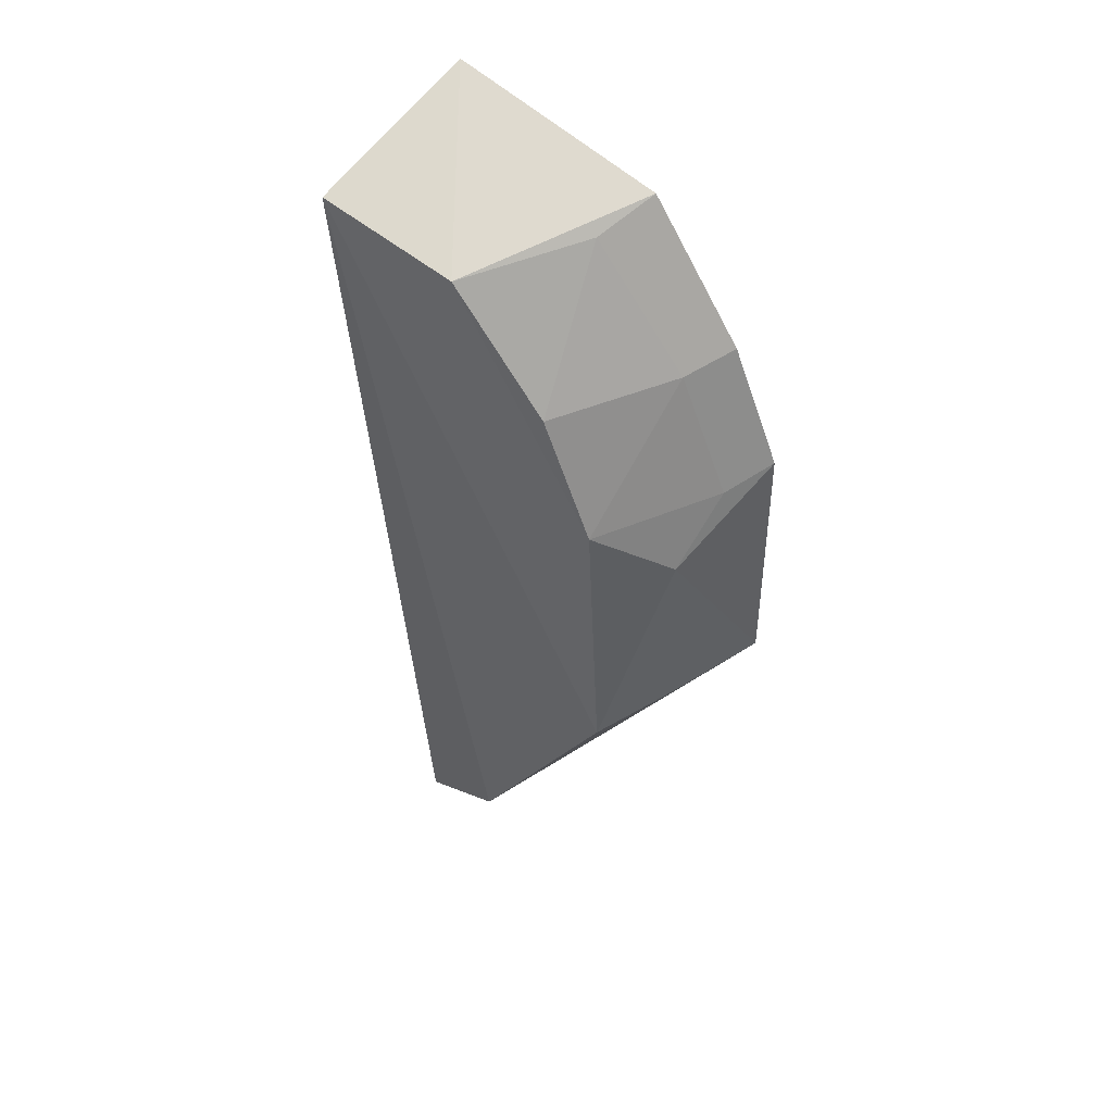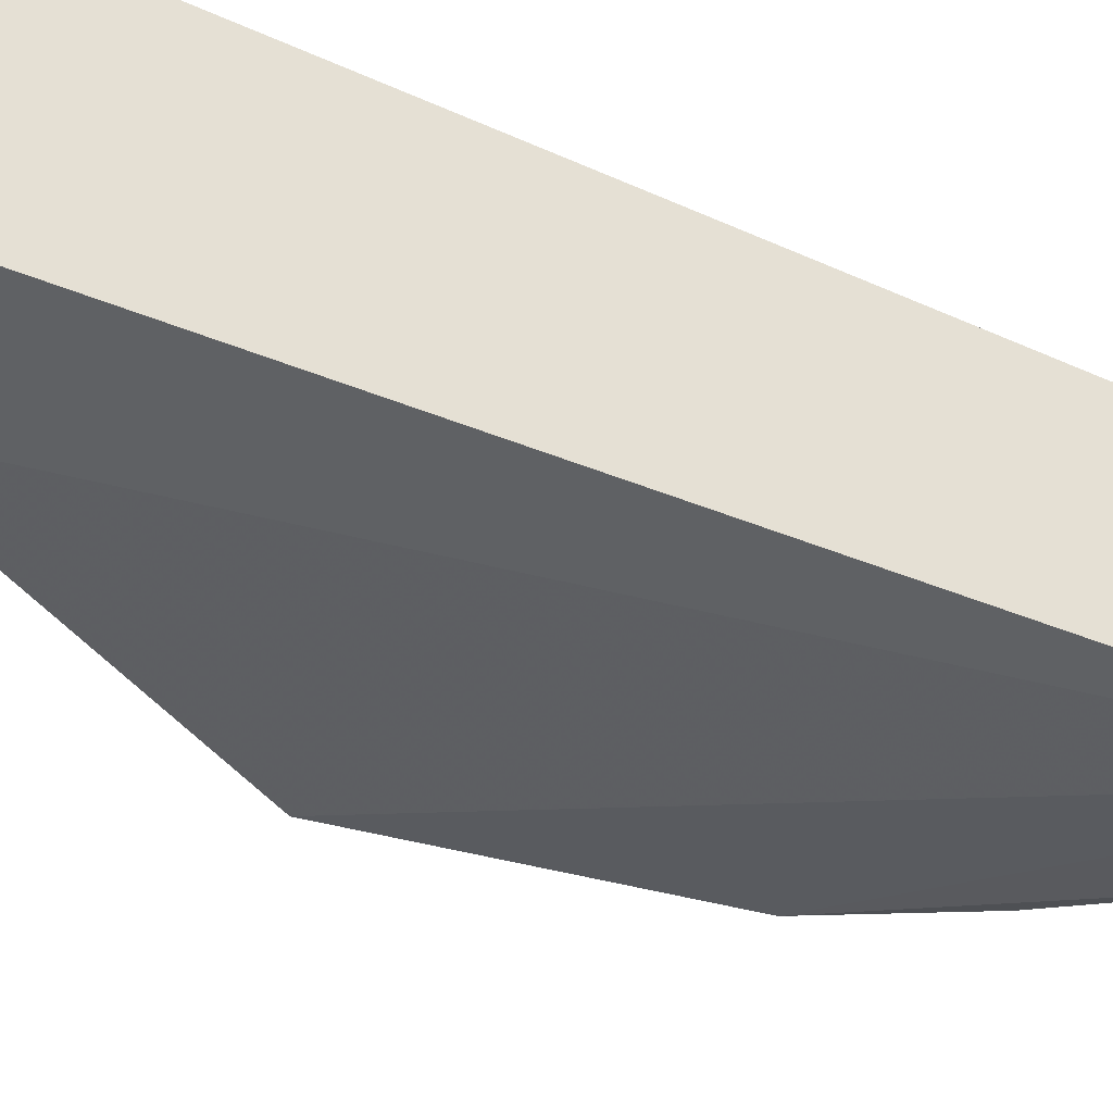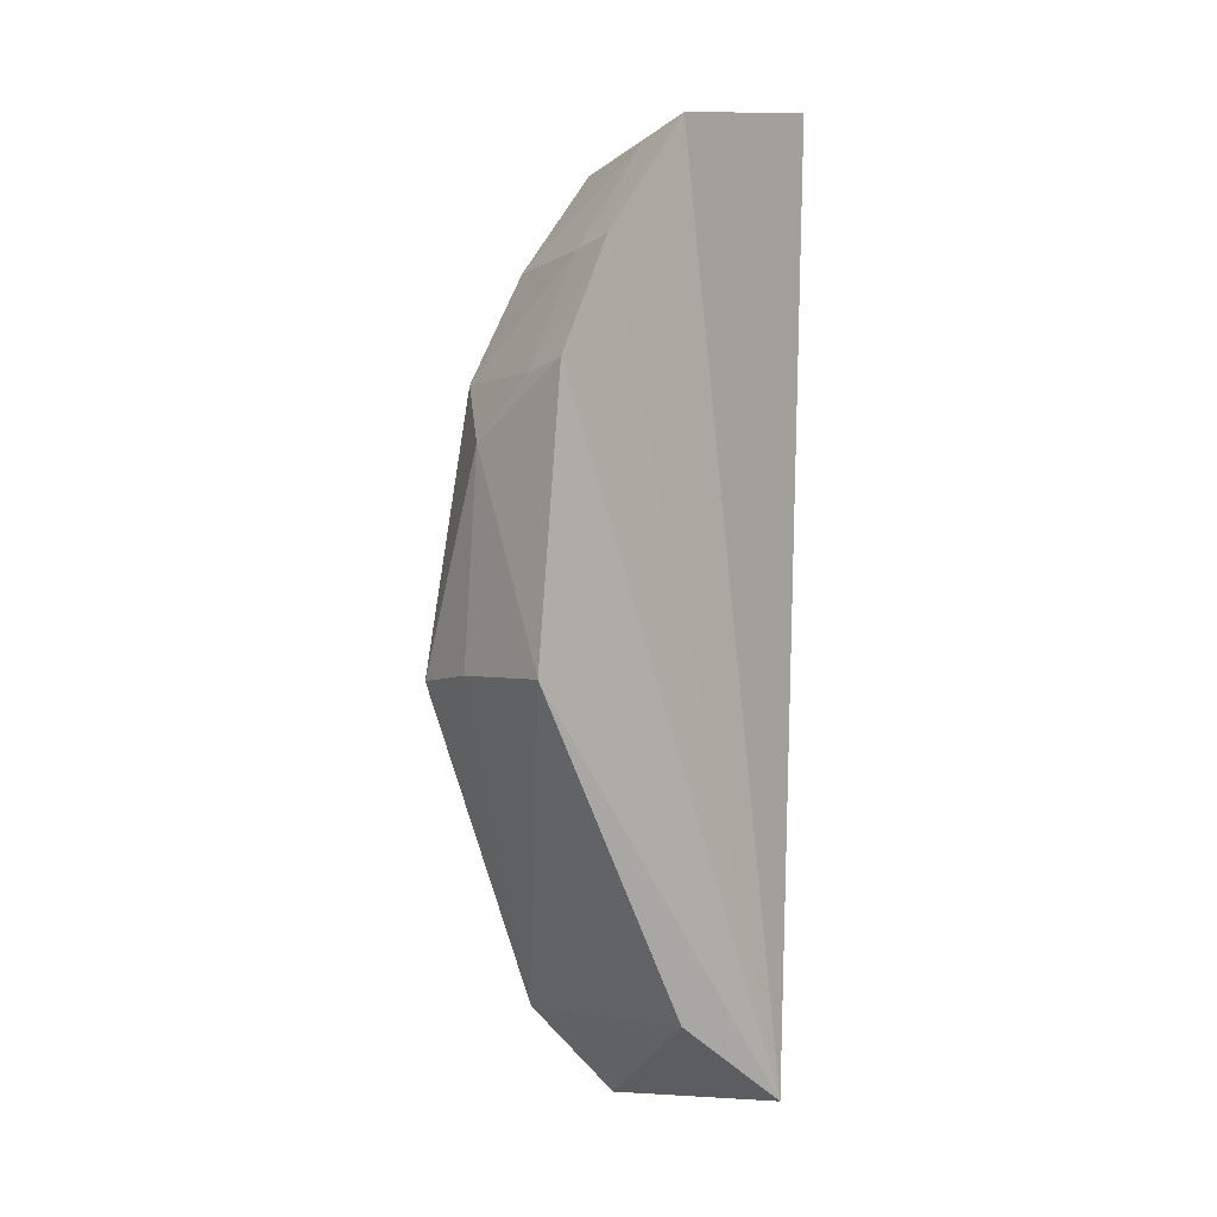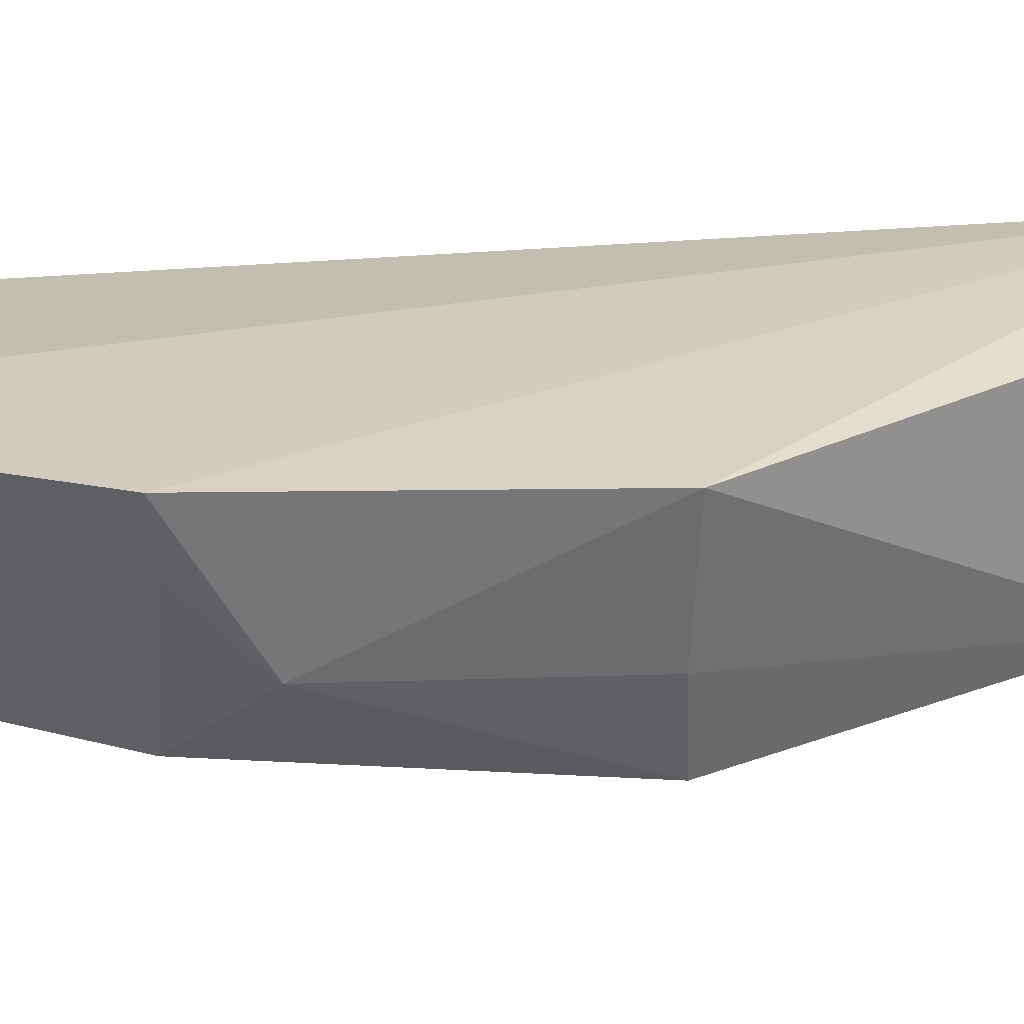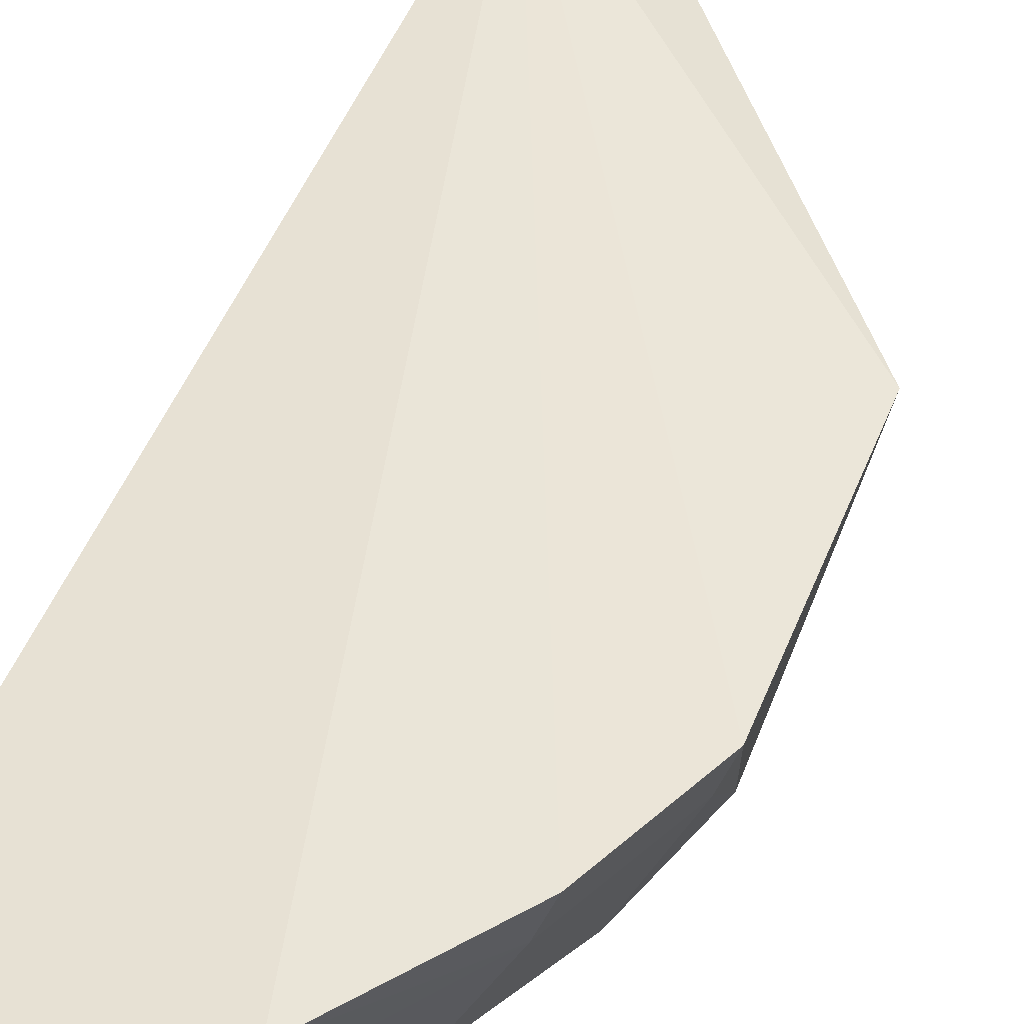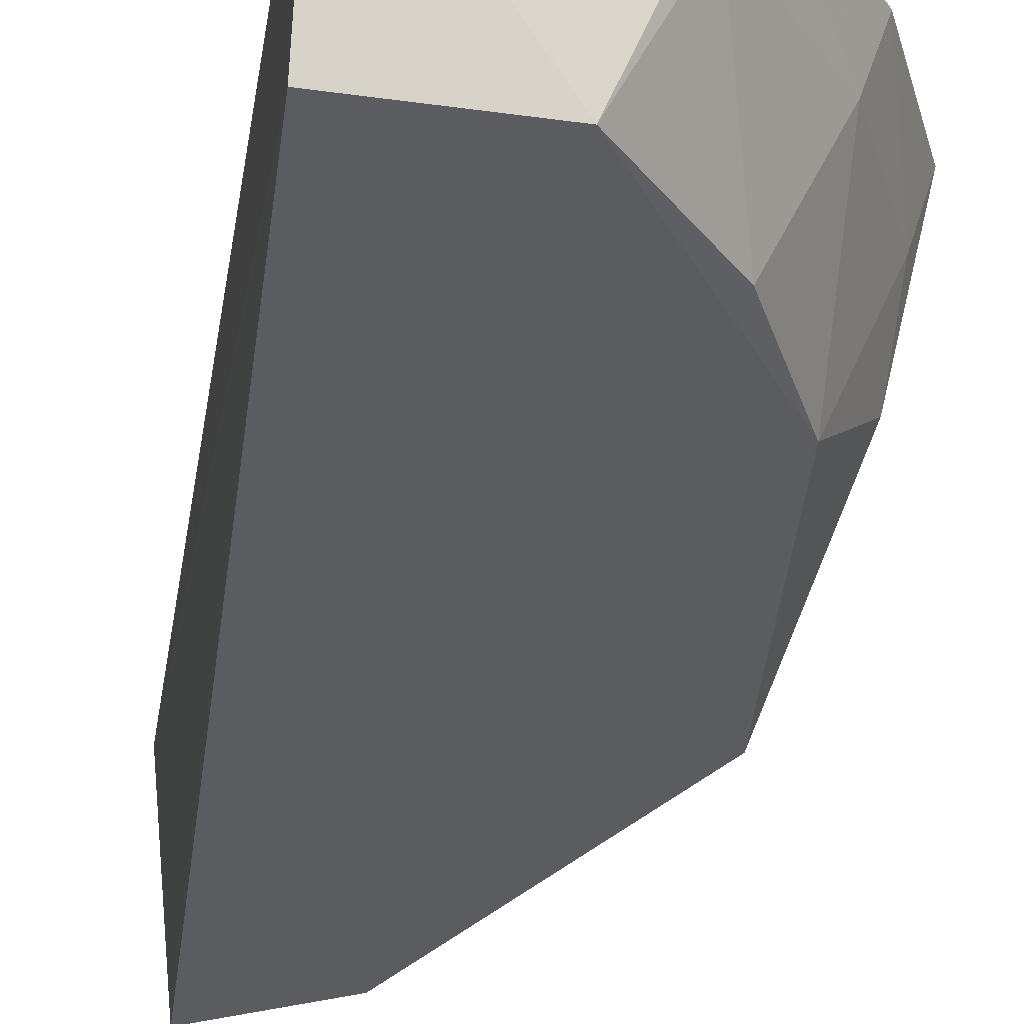
<metadata>
{"format":"obj","ext":"obj","renderer":"f3d","projection":"perspective","resolution":1024,"background":"white","views":[{"elev":54.3,"azim":-136.8,"up":"+Y"},{"elev":-41.2,"azim":58.0,"up":"+Z"},{"elev":-0.0,"azim":-48.7,"up":"+Y"},{"elev":23.6,"azim":-100.5,"up":"+Z"},{"elev":45.9,"azim":-163.3,"up":"+Z"},{"elev":-33.0,"azim":167.7,"up":"+Z"}]}
</metadata>
<code>
v -0.2545 0.1182 -0.07937
v -0.26 0.1147 -0.1258
v -0.2407 0.3382 -0.1248
v -0.2919 0.3397 -0.07737
v -0.3346 0.2174 -0.08087
v -0.2405 0.349 -0.08296
v -0.2854 0.1393 -0.0834
v -0.3308 0.2833 -0.07796
v -0.3227 0.2158 -0.1262
v -0.2745 0.3339 -0.1207
v -0.2858 0.1387 -0.1288
v -0.3168 0.3104 -0.07745
v -0.327 0.2673 -0.1059
v -0.3141 0.2815 -0.1209
v -0.3283 0.2174 -0.1084
v -0.2989 0.3078 -0.1192
v -0.327 0.2812 -0.09079
v -0.3127 0.3085 -0.09024
v -0.2887 0.3355 -0.09214
f 1 2 3
f 6 1 3
f 6 4 1
f 7 2 1
f 7 1 5
f 8 5 1
f 10 6 3
f 10 4 6
f 11 7 5
f 11 2 7
f 11 9 3
f 11 3 2
f 12 8 1
f 12 1 4
f 13 5 8
f 14 10 3
f 14 3 9
f 14 9 13
f 15 11 5
f 15 9 11
f 15 13 9
f 15 5 13
f 16 10 14
f 17 14 13
f 17 13 8
f 17 8 12
f 18 12 4
f 18 16 14
f 18 17 12
f 18 14 17
f 19 4 10
f 19 10 16
f 19 18 4
f 19 16 18

</code>
